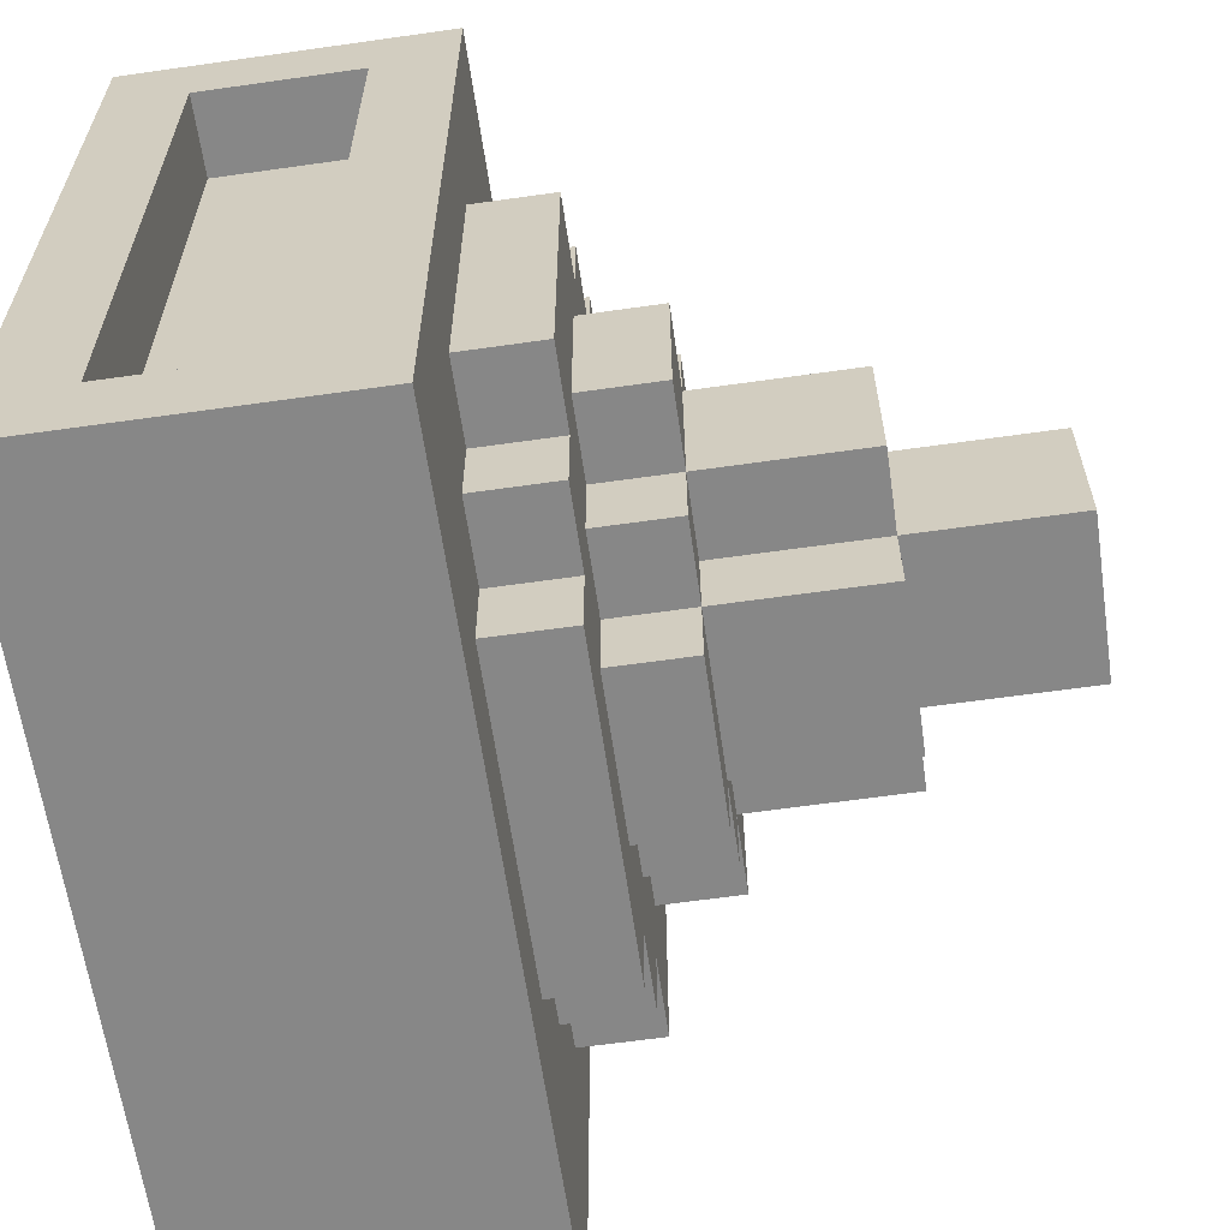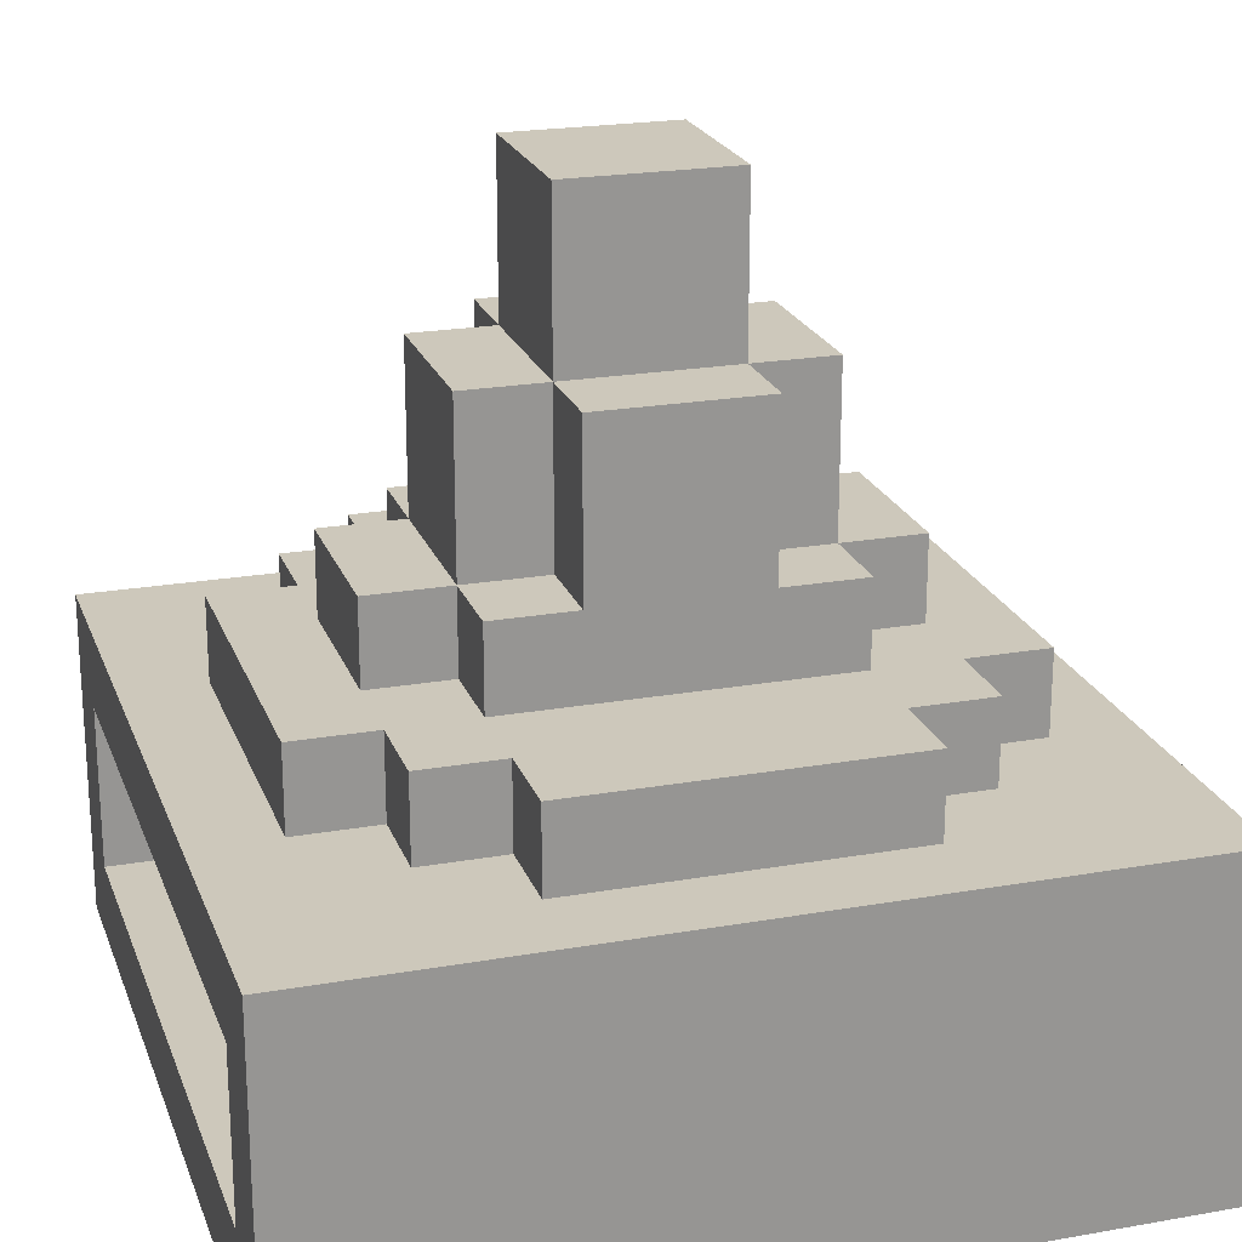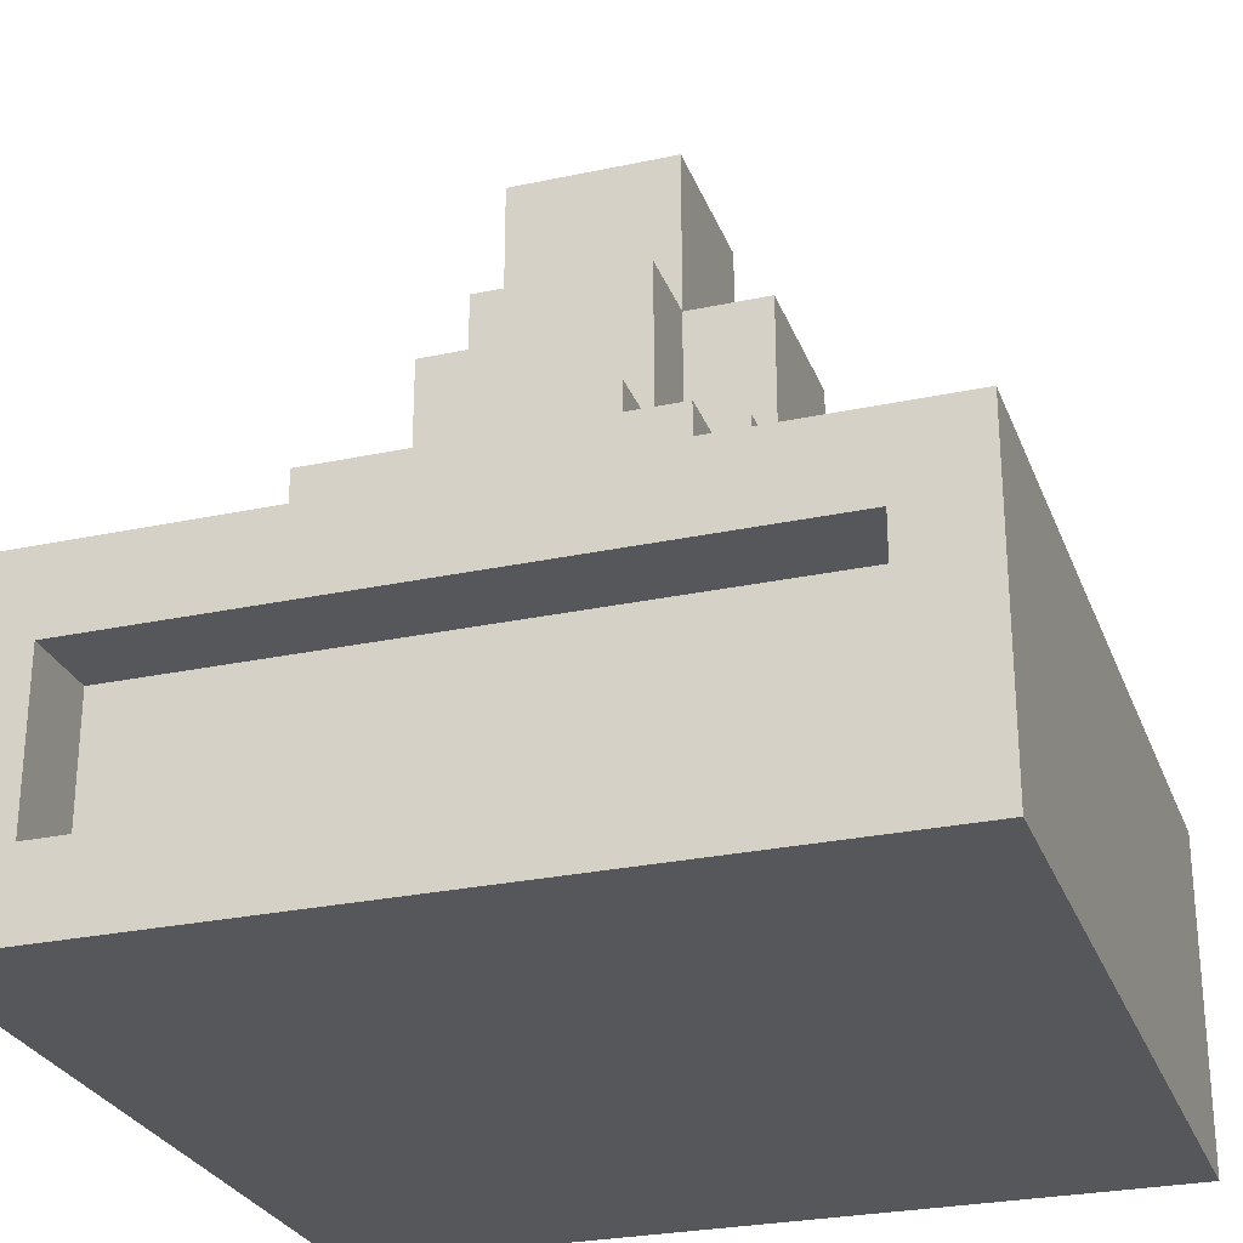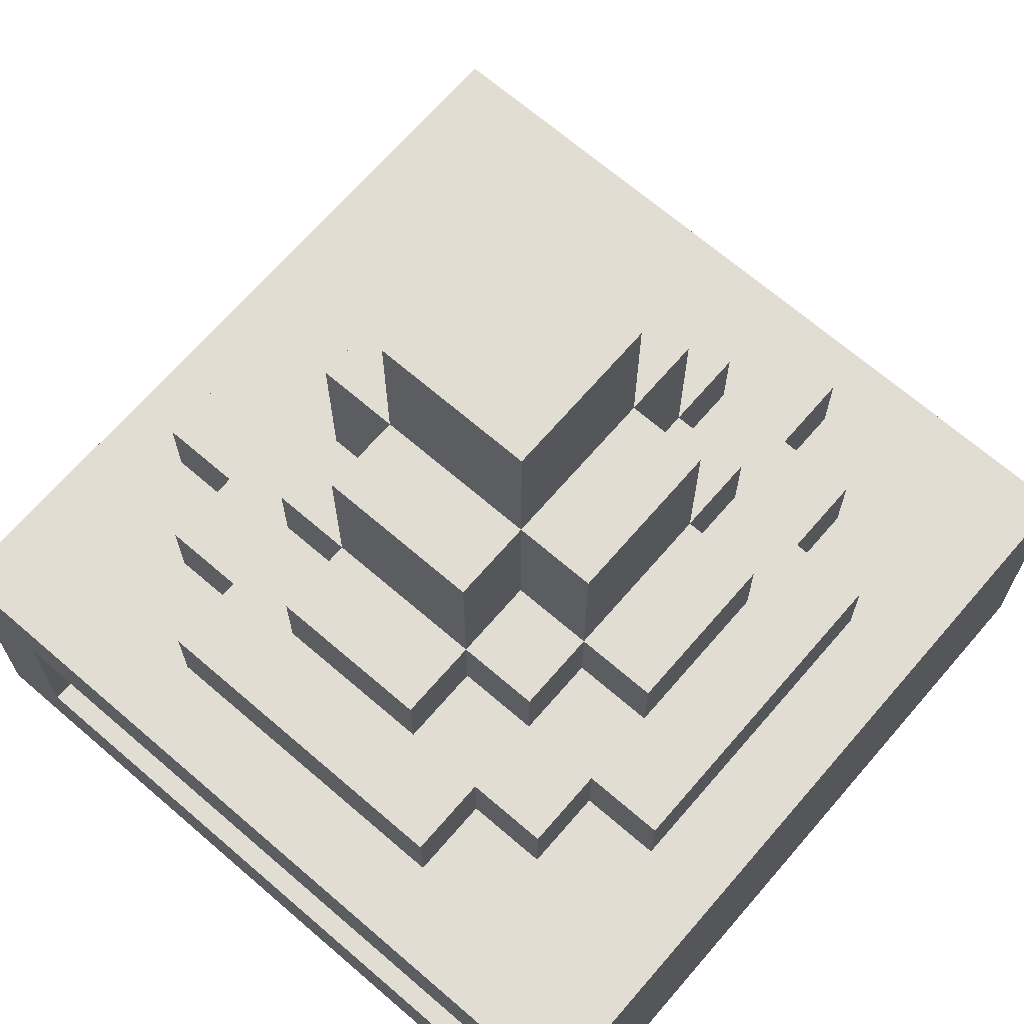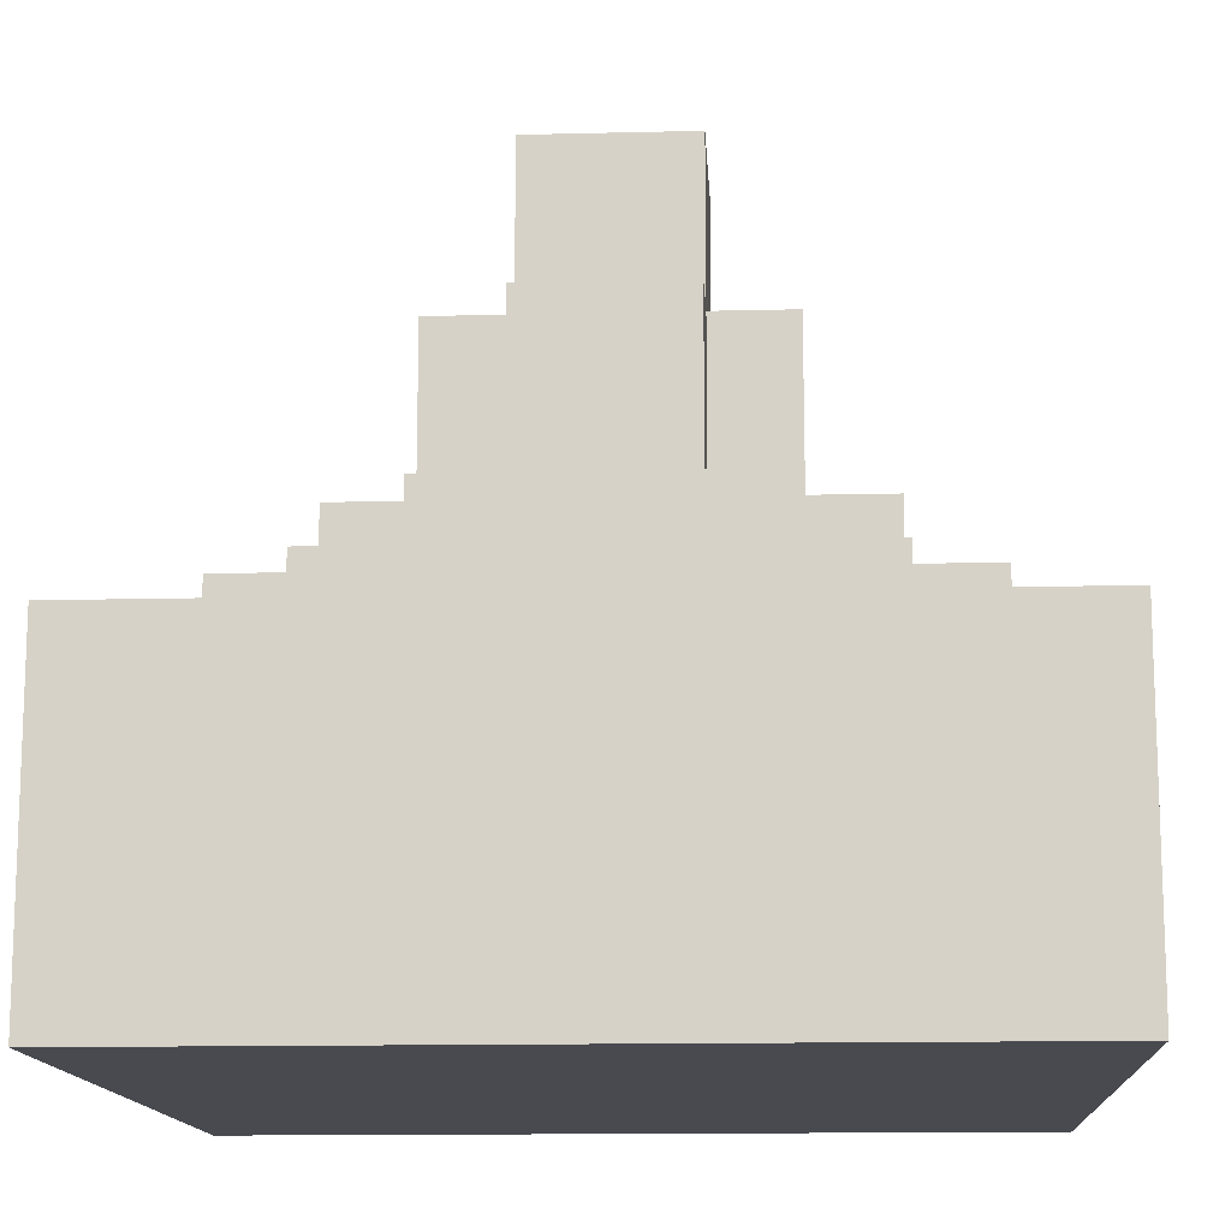
<metadata>
{"format":"obj","ext":"obj","renderer":"f3d","projection":"perspective","resolution":1024,"background":"white","views":[{"elev":-62.5,"azim":98.2,"up":"+Z"},{"elev":21.9,"azim":-17.2,"up":"+Y"},{"elev":-27.3,"azim":108.2,"up":"+Y"},{"elev":68.3,"azim":130.8,"up":"+Y"},{"elev":-13.6,"azim":3.2,"up":"+Y"}]}
</metadata>
<code>
o
v -0.5 0 0.5
v -0.5 0 -0.5
v -0.5 0.1 0.4
v -0.5 0.1 -0.4
v -0.5 0.3 0.4
v -0.5 0.3 -0.4
v -0.5 0.4 0.5
v -0.5 0.4 -0.5
v -0.4 0.1 0.4
v -0.4 0.1 -0.4
v -0.4 0.3 0.4
v -0.4 0.3 -0.4
v -0.4 0.4 0.2
v -0.4 0.4 -0.2
v -0.4 0.5 0.2
v -0.4 0.5 -0.2
v -0.3 0.4 0.3
v -0.3 0.4 0.2
v -0.3 0.4 -0.2
v -0.3 0.4 -0.3
v -0.3 0.5 0.3
v -0.3 0.5 0.2
v -0.3 0.5 0.1
v -0.3 0.5 -0.1
v -0.3 0.5 -0.2
v -0.3 0.5 -0.3
v -0.3 0.6 0.1
v -0.3 0.6 -0.1
v -0.2 0.4 0.4
v -0.2 0.4 0.3
v -0.2 0.4 -0.3
v -0.2 0.4 -0.4
v -0.2 0.5 0.4
v -0.2 0.5 0.3
v -0.2 0.5 0.2
v -0.2 0.5 0.1
v -0.2 0.5 -0.1
v -0.2 0.5 -0.2
v -0.2 0.5 -0.3
v -0.2 0.5 -0.4
v -0.2 0.6 0.2
v -0.2 0.6 0.1
v -0.2 0.6 -0.1
v -0.2 0.6 -0.2
v -0.2 0.8 0.1
v -0.2 0.8 -0.1
v -0.1 0.5 -0.2
v -0.1 0.5 -0.3
v -0.1 0.6 0.2
v -0.1 0.6 0.1
v -0.1 0.6 -0.1
v -0.1 0.6 -0.2
v -0.1 0.6 -0.3
v -0.1 0.8 0.2
v -0.1 0.8 0.1
v -0.1 0.8 -0.1
v -0.1 0.8 -0.2
v -0.1 1 0.1
v -0.1 1 -0.1
v 0.1 0.5 -0.2
v 0.1 0.5 -0.3
v 0.1 0.6 0.2
v 0.1 0.6 0.1
v 0.1 0.6 -0.1
v 0.1 0.6 -0.2
v 0.1 0.6 -0.3
v 0.1 0.8 0.2
v 0.1 0.8 0.1
v 0.1 0.8 -0.1
v 0.1 0.8 -0.2
v 0.1 1 0.1
v 0.1 1 -0.1
v 0.2 0.4 0.4
v 0.2 0.4 0.3
v 0.2 0.4 -0.3
v 0.2 0.4 -0.4
v 0.2 0.5 0.4
v 0.2 0.5 0.3
v 0.2 0.5 0.2
v 0.2 0.5 0.1
v 0.2 0.5 -0.1
v 0.2 0.5 -0.2
v 0.2 0.5 -0.3
v 0.2 0.5 -0.4
v 0.2 0.6 0.2
v 0.2 0.6 0.1
v 0.2 0.6 -0.1
v 0.2 0.6 -0.2
v 0.2 0.8 0.1
v 0.2 0.8 -0.1
v 0.3 0.4 0.3
v 0.3 0.4 0.2
v 0.3 0.4 -0.2
v 0.3 0.4 -0.3
v 0.3 0.5 0.3
v 0.3 0.5 0.2
v 0.3 0.5 0.1
v 0.3 0.5 -0.1
v 0.3 0.5 -0.2
v 0.3 0.5 -0.3
v 0.3 0.6 0.1
v 0.3 0.6 -0.1
v 0.4 0.1 0.4
v 0.4 0.1 -0.4
v 0.4 0.3 0.4
v 0.4 0.3 -0.4
v 0.4 0.4 0.2
v 0.4 0.4 -0.2
v 0.4 0.5 0.2
v 0.4 0.5 -0.2
v 0.5 0 0.5
v 0.5 0 -0.5
v 0.5 0.1 0.4
v 0.5 0.1 -0.4
v 0.5 0.3 0.4
v 0.5 0.3 -0.4
v 0.5 0.4 0.5
v 0.5 0.4 -0.5
v -0.5 0 0.5
v -0.5 0.4 0.5
v -0.4 0 0.5
v -0.4 0.4 0.5
v -0.2 0.1 0.5
v -0.2 0.3 0.5
v 0.2 0.1 0.5
v 0.2 0.3 0.5
v 0.4 0 0.5
v 0.4 0.4 0.5
v 0.5 0 0.5
v 0.5 0.4 0.5
v -0.2 0.4 0.4
v -0.2 0.5 0.4
v 0.2 0.4 0.4
v 0.2 0.5 0.4
v -0.3 0.4 0.3
v -0.3 0.5 0.3
v -0.2 0.4 0.3
v -0.2 0.5 0.3
v 0.2 0.4 0.3
v 0.2 0.5 0.3
v 0.3 0.4 0.3
v 0.3 0.5 0.3
v -0.4 0.4 0.2
v -0.4 0.5 0.2
v -0.3 0.4 0.2
v -0.3 0.5 0.2
v -0.2 0.5 0.2
v -0.2 0.6 0.2
v -0.1 0.6 0.2
v -0.1 0.8 0.2
v 0.1 0.6 0.2
v 0.1 0.8 0.2
v 0.2 0.5 0.2
v 0.2 0.6 0.2
v 0.3 0.4 0.2
v 0.3 0.5 0.2
v 0.4 0.4 0.2
v 0.4 0.5 0.2
v -0.3 0.5 0.1
v -0.3 0.6 0.1
v -0.2 0.5 0.1
v -0.2 0.6 0.1
v -0.2 0.8 0.1
v -0.1 0.6 0.1
v -0.1 0.8 0.1
v -0.1 1 0.1
v 0.1 0.6 0.1
v 0.1 0.8 0.1
v 0.1 1 0.1
v 0.2 0.5 0.1
v 0.2 0.6 0.1
v 0.2 0.8 0.1
v 0.3 0.5 0.1
v 0.3 0.6 0.1
v -0.5 0.1 -0.4
v -0.5 0.3 -0.4
v -0.4 0.1 -0.4
v -0.4 0.3 -0.4
v 0.4 0.1 -0.4
v 0.4 0.3 -0.4
v 0.5 0.1 -0.4
v 0.5 0.3 -0.4
v -0.5 0.1 0.4
v -0.5 0.3 0.4
v -0.4 0.1 0.4
v -0.4 0.3 0.4
v 0.4 0.1 0.4
v 0.4 0.3 0.4
v 0.5 0.1 0.4
v 0.5 0.3 0.4
v -0.3 0.5 -0.1
v -0.3 0.6 -0.1
v -0.2 0.5 -0.1
v -0.2 0.6 -0.1
v -0.2 0.8 -0.1
v -0.1 0.6 -0.1
v -0.1 0.8 -0.1
v -0.1 1 -0.1
v 0.1 0.6 -0.1
v 0.1 0.8 -0.1
v 0.1 1 -0.1
v 0.2 0.5 -0.1
v 0.2 0.6 -0.1
v 0.2 0.8 -0.1
v 0.3 0.5 -0.1
v 0.3 0.6 -0.1
v -0.4 0.4 -0.2
v -0.4 0.5 -0.2
v -0.3 0.4 -0.2
v -0.3 0.5 -0.2
v -0.2 0.5 -0.2
v -0.2 0.6 -0.2
v -0.1 0.5 -0.2
v -0.1 0.6 -0.2
v -0.1 0.8 -0.2
v 0.1 0.5 -0.2
v 0.1 0.6 -0.2
v 0.1 0.8 -0.2
v 0.2 0.5 -0.2
v 0.2 0.6 -0.2
v 0.3 0.4 -0.2
v 0.3 0.5 -0.2
v 0.4 0.4 -0.2
v 0.4 0.5 -0.2
v -0.3 0.4 -0.3
v -0.3 0.5 -0.3
v -0.2 0.4 -0.3
v -0.2 0.5 -0.3
v -0.1 0.5 -0.3
v -0.1 0.6 -0.3
v 0.1 0.5 -0.3
v 0.1 0.6 -0.3
v 0.2 0.4 -0.3
v 0.2 0.5 -0.3
v 0.3 0.4 -0.3
v 0.3 0.5 -0.3
v -0.2 0.4 -0.4
v -0.2 0.5 -0.4
v 0.2 0.4 -0.4
v 0.2 0.5 -0.4
v -0.5 0 -0.5
v -0.5 0.4 -0.5
v -0.4 0 -0.5
v -0.4 0.4 -0.5
v -0.2 0.2 -0.5
v -0.2 0.3 -0.5
v -0.1 0.2 -0.5
v -0.1 0.3 -0.5
v 0.1 0.2 -0.5
v 0.1 0.3 -0.5
v 0.2 0.2 -0.5
v 0.2 0.3 -0.5
v 0.4 0 -0.5
v 0.4 0.4 -0.5
v 0.5 0 -0.5
v 0.5 0.4 -0.5
v -0.5 0 0.5
v -0.4 0 0.5
v 0.4 0 0.5
v 0.5 0 0.5
v -0.5 0 -0.5
v -0.4 0 -0.5
v 0.4 0 -0.5
v 0.5 0 -0.5
v -0.5 0.3 0.4
v -0.4 0.3 0.4
v 0.4 0.3 0.4
v 0.5 0.3 0.4
v -0.5 0.3 -0.4
v -0.4 0.3 -0.4
v 0.4 0.3 -0.4
v 0.5 0.3 -0.4
v -0.5 0.1 0.4
v -0.4 0.1 0.4
v 0.4 0.1 0.4
v 0.5 0.1 0.4
v -0.5 0.1 -0.4
v -0.4 0.1 -0.4
v 0.4 0.1 -0.4
v 0.5 0.1 -0.4
v -0.5 0.4 0.5
v -0.4 0.4 0.5
v 0.4 0.4 0.5
v 0.5 0.4 0.5
v -0.2 0.4 0.4
v 0.2 0.4 0.4
v -0.3 0.4 0.3
v -0.2 0.4 0.3
v 0.2 0.4 0.3
v 0.3 0.4 0.3
v -0.4 0.4 0.2
v -0.3 0.4 0.2
v 0.3 0.4 0.2
v 0.4 0.4 0.2
v -0.4 0.4 -0.2
v -0.3 0.4 -0.2
v 0.3 0.4 -0.2
v 0.4 0.4 -0.2
v -0.3 0.4 -0.3
v -0.2 0.4 -0.3
v 0.2 0.4 -0.3
v 0.3 0.4 -0.3
v -0.2 0.4 -0.4
v 0.2 0.4 -0.4
v -0.5 0.4 -0.5
v -0.4 0.4 -0.5
v 0.4 0.4 -0.5
v 0.5 0.4 -0.5
v -0.2 0.5 0.4
v 0.2 0.5 0.4
v -0.3 0.5 0.3
v -0.2 0.5 0.3
v 0.2 0.5 0.3
v 0.3 0.5 0.3
v -0.4 0.5 0.2
v -0.3 0.5 0.2
v -0.2 0.5 0.2
v 0.2 0.5 0.2
v 0.3 0.5 0.2
v 0.4 0.5 0.2
v -0.3 0.5 0.1
v -0.2 0.5 0.1
v 0.2 0.5 0.1
v 0.3 0.5 0.1
v -0.3 0.5 -0.1
v -0.2 0.5 -0.1
v 0.2 0.5 -0.1
v 0.3 0.5 -0.1
v -0.4 0.5 -0.2
v -0.3 0.5 -0.2
v -0.2 0.5 -0.2
v -0.1 0.5 -0.2
v 0.1 0.5 -0.2
v 0.2 0.5 -0.2
v 0.3 0.5 -0.2
v 0.4 0.5 -0.2
v -0.3 0.5 -0.3
v -0.2 0.5 -0.3
v -0.1 0.5 -0.3
v 0.1 0.5 -0.3
v 0.2 0.5 -0.3
v 0.3 0.5 -0.3
v -0.2 0.5 -0.4
v 0.2 0.5 -0.4
v -0.2 0.6 0.2
v -0.1 0.6 0.2
v 0.1 0.6 0.2
v 0.2 0.6 0.2
v -0.3 0.6 0.1
v -0.2 0.6 0.1
v -0.1 0.6 0.1
v 0.1 0.6 0.1
v 0.2 0.6 0.1
v 0.3 0.6 0.1
v -0.3 0.6 -0.1
v -0.2 0.6 -0.1
v -0.1 0.6 -0.1
v 0.1 0.6 -0.1
v 0.2 0.6 -0.1
v 0.3 0.6 -0.1
v -0.2 0.6 -0.2
v -0.1 0.6 -0.2
v 0.1 0.6 -0.2
v 0.2 0.6 -0.2
v -0.1 0.6 -0.3
v 0.1 0.6 -0.3
v -0.1 0.8 0.2
v 0.1 0.8 0.2
v -0.2 0.8 0.1
v -0.1 0.8 0.1
v 0.1 0.8 0.1
v 0.2 0.8 0.1
v -0.2 0.8 -0.1
v -0.1 0.8 -0.1
v 0.1 0.8 -0.1
v 0.2 0.8 -0.1
v -0.1 0.8 -0.2
v 0.1 0.8 -0.2
v -0.1 1 0.1
v 0.1 1 0.1
v -0.1 1 -0.1
v 0.1 1 -0.1
f 3 2 1
f 4 2 3
f 5 3 1
f 6 2 4
f 7 5 1
f 7 6 5
f 8 2 6
f 8 6 7
f 11 10 9
f 12 10 11
f 15 14 13
f 16 14 15
f 21 18 17
f 22 18 21
f 25 20 19
f 26 20 25
f 27 24 23
f 28 24 27
f 33 30 29
f 34 30 33
f 39 32 31
f 40 32 39
f 41 36 35
f 42 36 41
f 43 38 37
f 44 38 43
f 45 43 42
f 46 43 45
f 52 48 47
f 53 48 52
f 54 50 49
f 55 50 54
f 56 52 51
f 57 52 56
f 58 56 55
f 59 56 58
f 60 61 65
f 65 61 66
f 62 63 67
f 67 63 68
f 64 65 69
f 69 65 70
f 68 69 71
f 71 69 72
f 73 74 77
f 77 74 78
f 75 76 83
f 83 76 84
f 79 80 85
f 85 80 86
f 81 82 87
f 87 82 88
f 86 87 89
f 89 87 90
f 91 92 95
f 95 92 96
f 93 94 99
f 99 94 100
f 97 98 101
f 101 98 102
f 103 104 105
f 105 104 106
f 107 108 109
f 109 108 110
f 111 112 113
f 113 112 114
f 111 113 115
f 114 112 116
f 111 115 117
f 115 116 117
f 116 112 118
f 117 116 118
f 121 120 119
f 122 120 121
f 123 122 121
f 124 122 123
f 125 123 121
f 125 124 123
f 126 122 124
f 126 124 125
f 127 125 121
f 127 126 125
f 128 122 126
f 128 126 127
f 129 128 127
f 130 128 129
f 133 132 131
f 134 132 133
f 137 136 135
f 138 136 137
f 141 140 139
f 142 140 141
f 145 144 143
f 146 144 145
f 149 148 147
f 151 149 147
f 151 150 149
f 152 150 151
f 153 151 147
f 154 151 153
f 157 156 155
f 158 156 157
f 161 160 159
f 162 160 161
f 164 163 162
f 165 163 164
f 168 166 165
f 169 166 168
f 171 168 167
f 172 168 171
f 173 171 170
f 174 171 173
f 177 176 175
f 178 176 177
f 181 180 179
f 182 180 181
f 183 184 185
f 185 184 186
f 187 188 189
f 189 188 190
f 191 192 193
f 193 192 194
f 194 195 196
f 196 195 197
f 197 198 200
f 200 198 201
f 199 200 203
f 203 200 204
f 202 203 205
f 205 203 206
f 207 208 209
f 209 208 210
f 211 212 213
f 213 212 214
f 214 215 217
f 217 215 218
f 216 217 219
f 219 217 220
f 221 222 223
f 223 222 224
f 225 226 227
f 227 226 228
f 229 230 231
f 231 230 232
f 233 234 235
f 235 234 236
f 237 238 239
f 239 238 240
f 241 242 243
f 243 242 244
f 243 244 245
f 245 244 246
f 243 245 247
f 245 246 247
f 246 244 248
f 247 246 248
f 243 247 249
f 247 248 249
f 248 244 250
f 249 248 250
f 243 249 251
f 249 250 251
f 250 244 252
f 251 250 252
f 243 251 253
f 251 252 253
f 252 244 254
f 253 252 254
f 253 254 255
f 255 254 256
f 261 258 257
f 262 259 258
f 262 258 261
f 263 260 259
f 263 259 262
f 264 260 263
f 269 266 265
f 270 266 269
f 271 268 267
f 272 268 271
f 273 274 277
f 277 274 278
f 275 276 279
f 279 276 280
f 282 283 285
f 285 283 286
f 282 285 287
f 287 285 288
f 286 283 289
f 289 283 290
f 281 282 291
f 282 287 291
f 291 287 292
f 290 283 293
f 283 284 294
f 293 283 294
f 281 291 295
f 294 284 298
f 295 296 299
f 297 298 302
f 299 300 303
f 301 302 304
f 281 295 305
f 299 303 306
f 305 295 306
f 303 304 306
f 295 299 306
f 304 302 307
f 306 304 307
f 298 284 307
f 302 298 307
f 307 284 308
f 309 310 312
f 312 310 313
f 311 312 316
f 313 314 316
f 312 313 316
f 316 314 317
f 317 314 318
f 318 314 319
f 315 316 321
f 316 317 321
f 321 317 322
f 319 320 323
f 318 319 323
f 323 320 324
f 315 321 325
f 324 320 328
f 325 326 329
f 315 325 329
f 329 326 330
f 330 326 331
f 327 328 334
f 328 320 335
f 334 328 335
f 335 320 336
f 331 332 337
f 330 331 337
f 337 332 338
f 338 332 339
f 333 334 340
f 334 335 340
f 340 335 341
f 341 335 342
f 338 339 343
f 340 341 343
f 339 340 343
f 343 341 344
f 345 346 350
f 350 346 351
f 347 348 352
f 352 348 353
f 349 350 355
f 355 350 356
f 353 354 359
f 359 354 360
f 356 357 361
f 361 357 362
f 358 359 363
f 363 359 364
f 362 363 365
f 365 363 366
f 367 368 370
f 370 368 371
f 369 370 373
f 373 370 374
f 371 372 375
f 375 372 376
f 374 375 377
f 377 375 378
f 379 380 381
f 381 380 382

</code>
